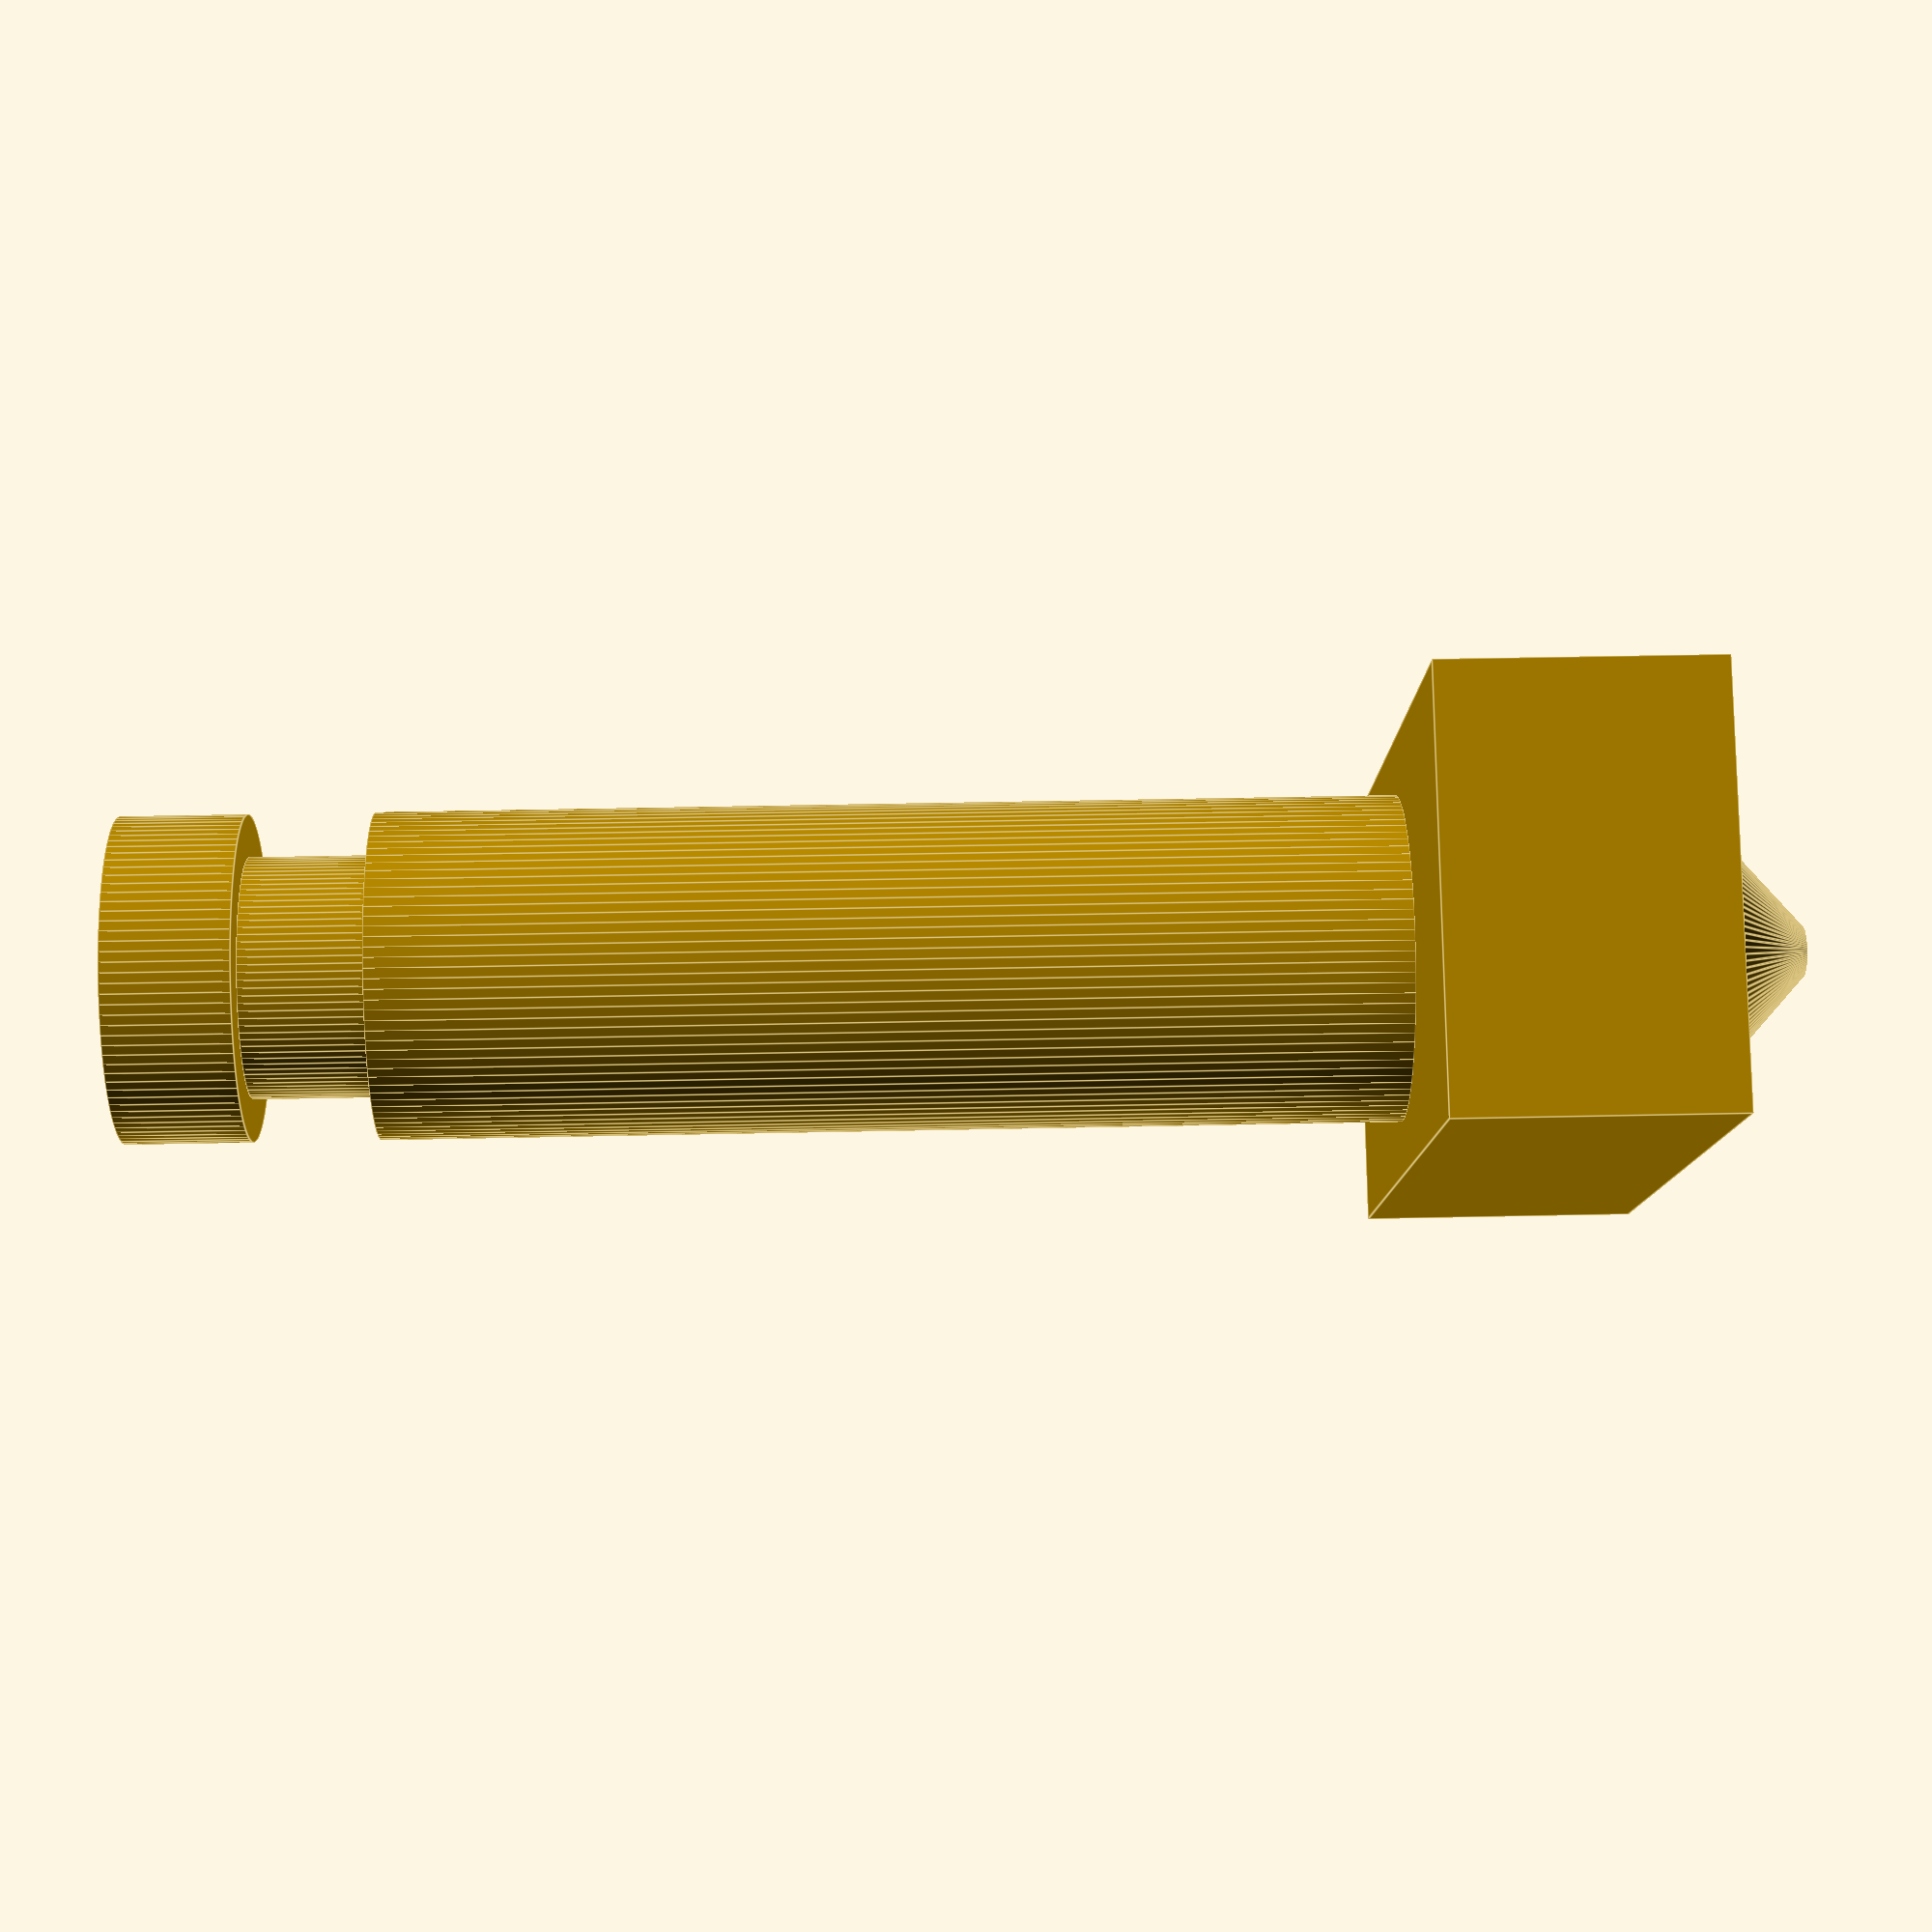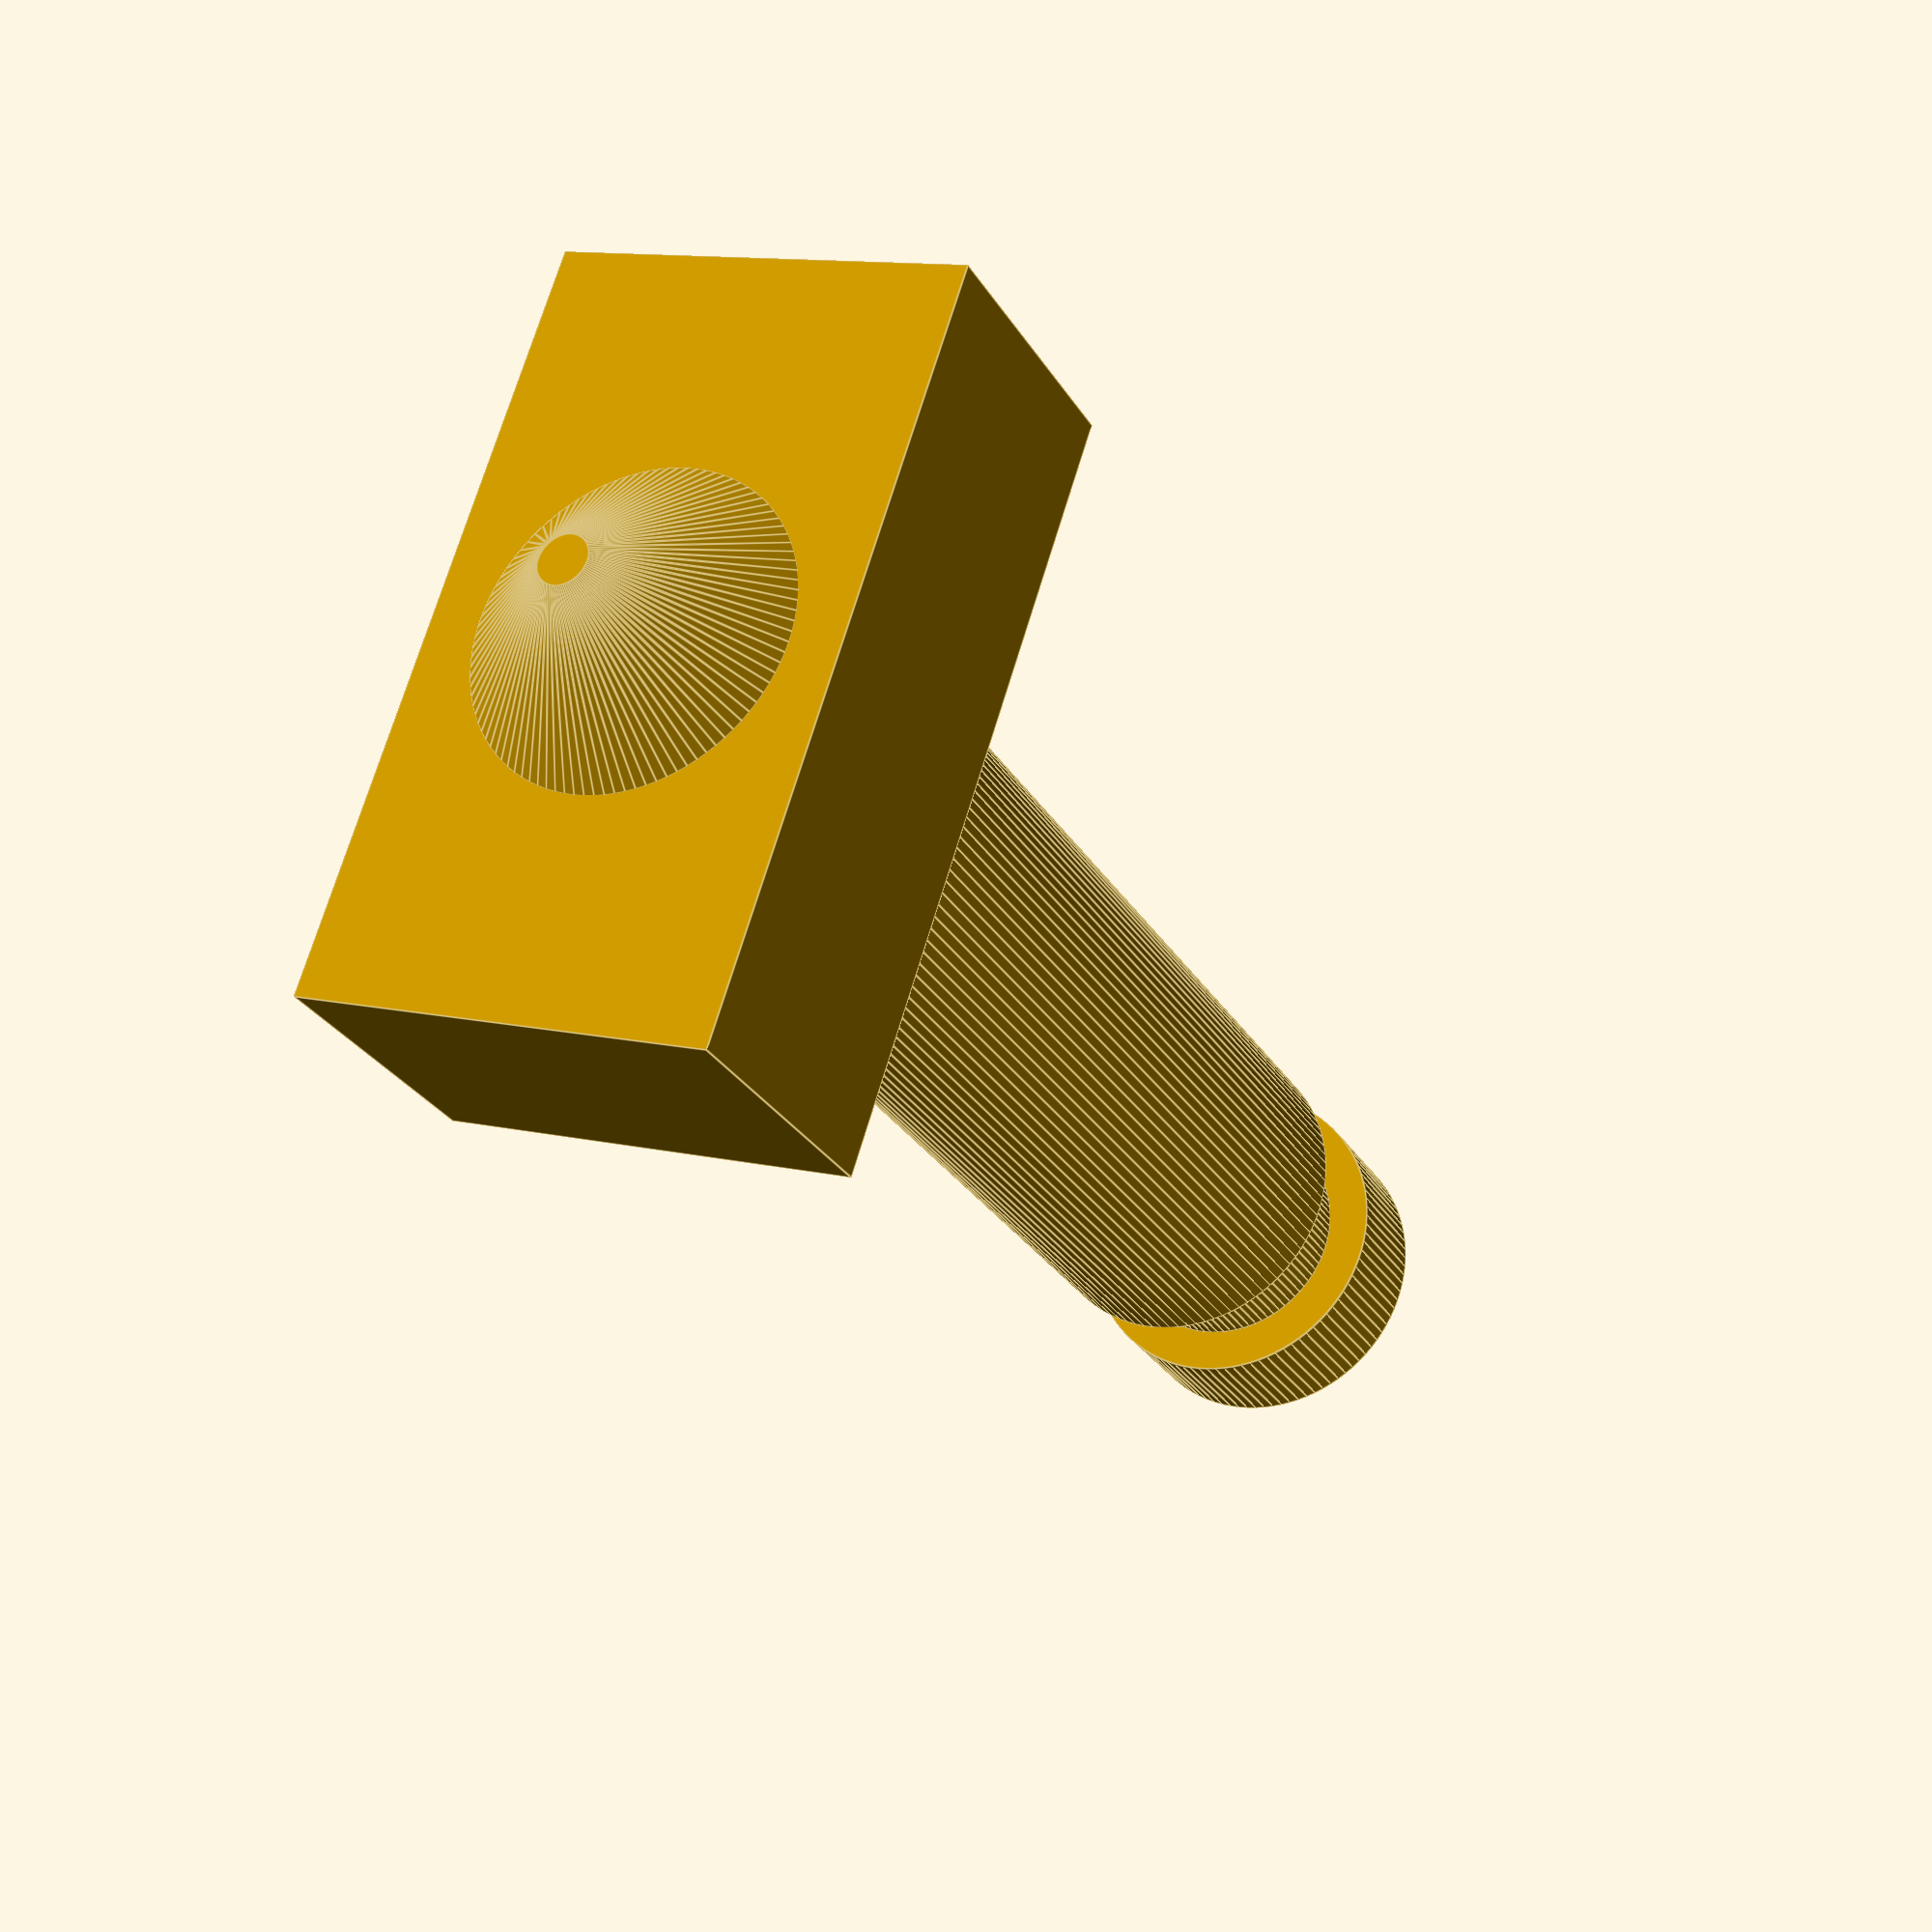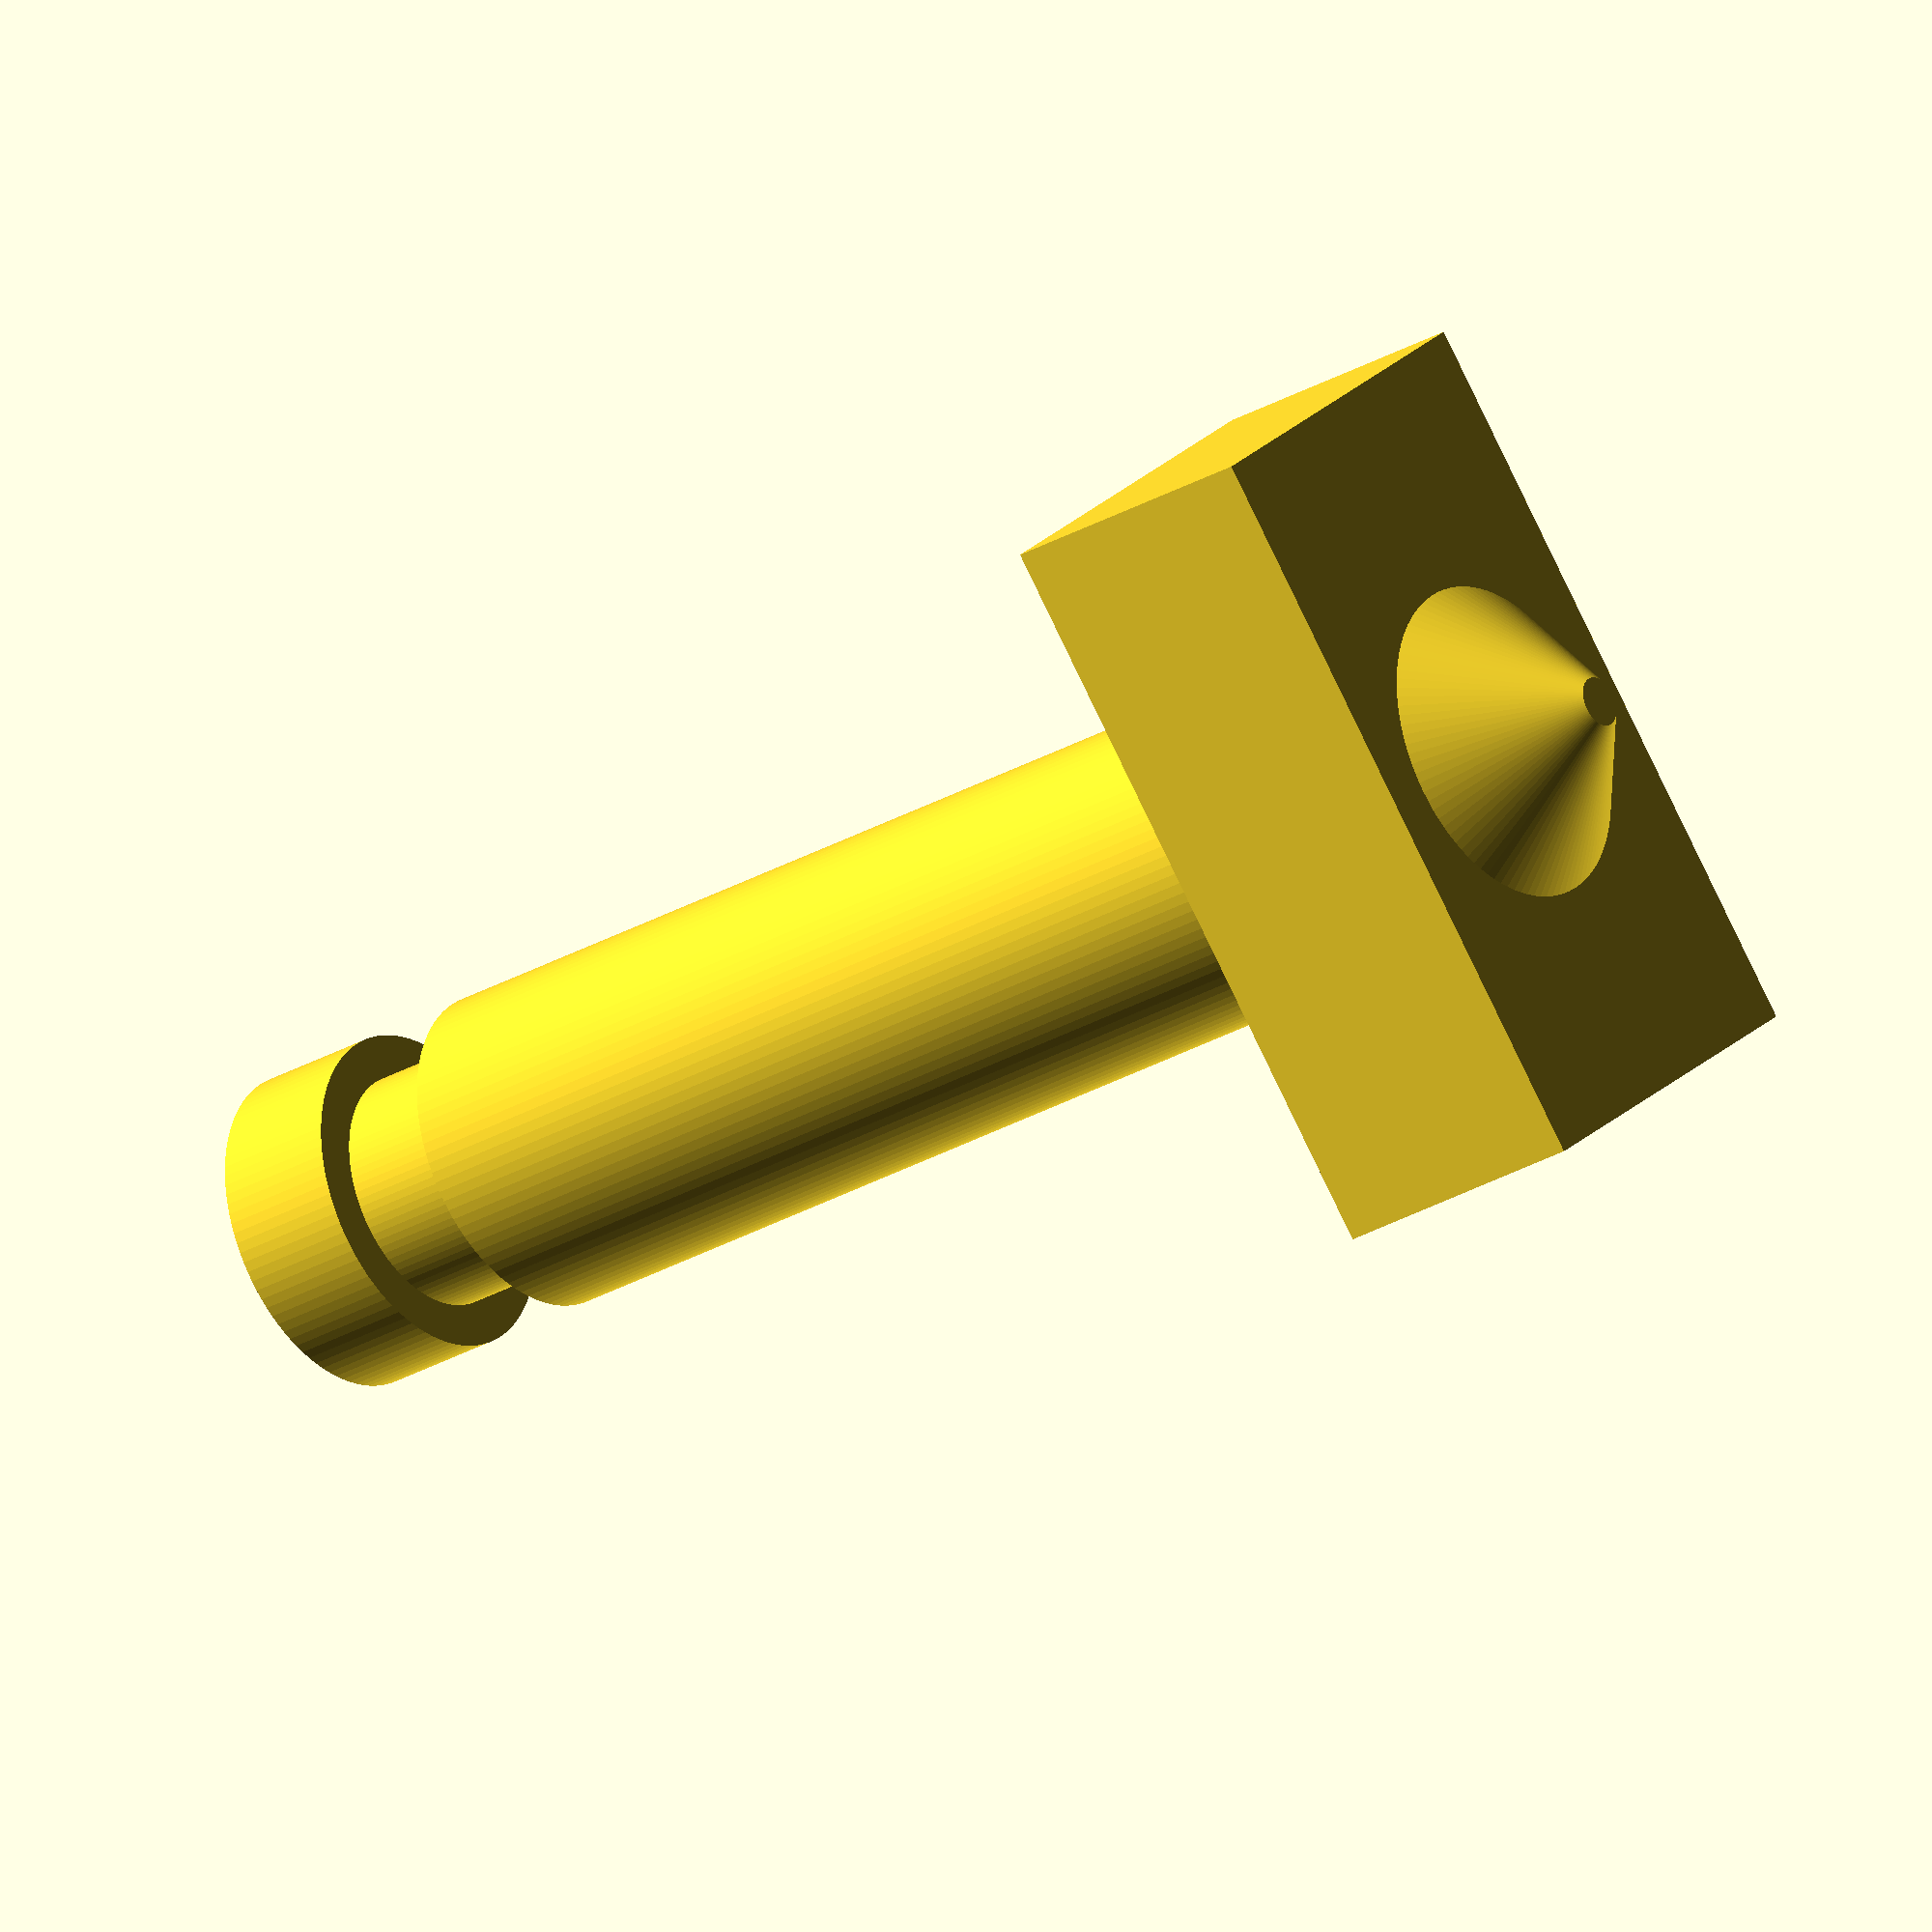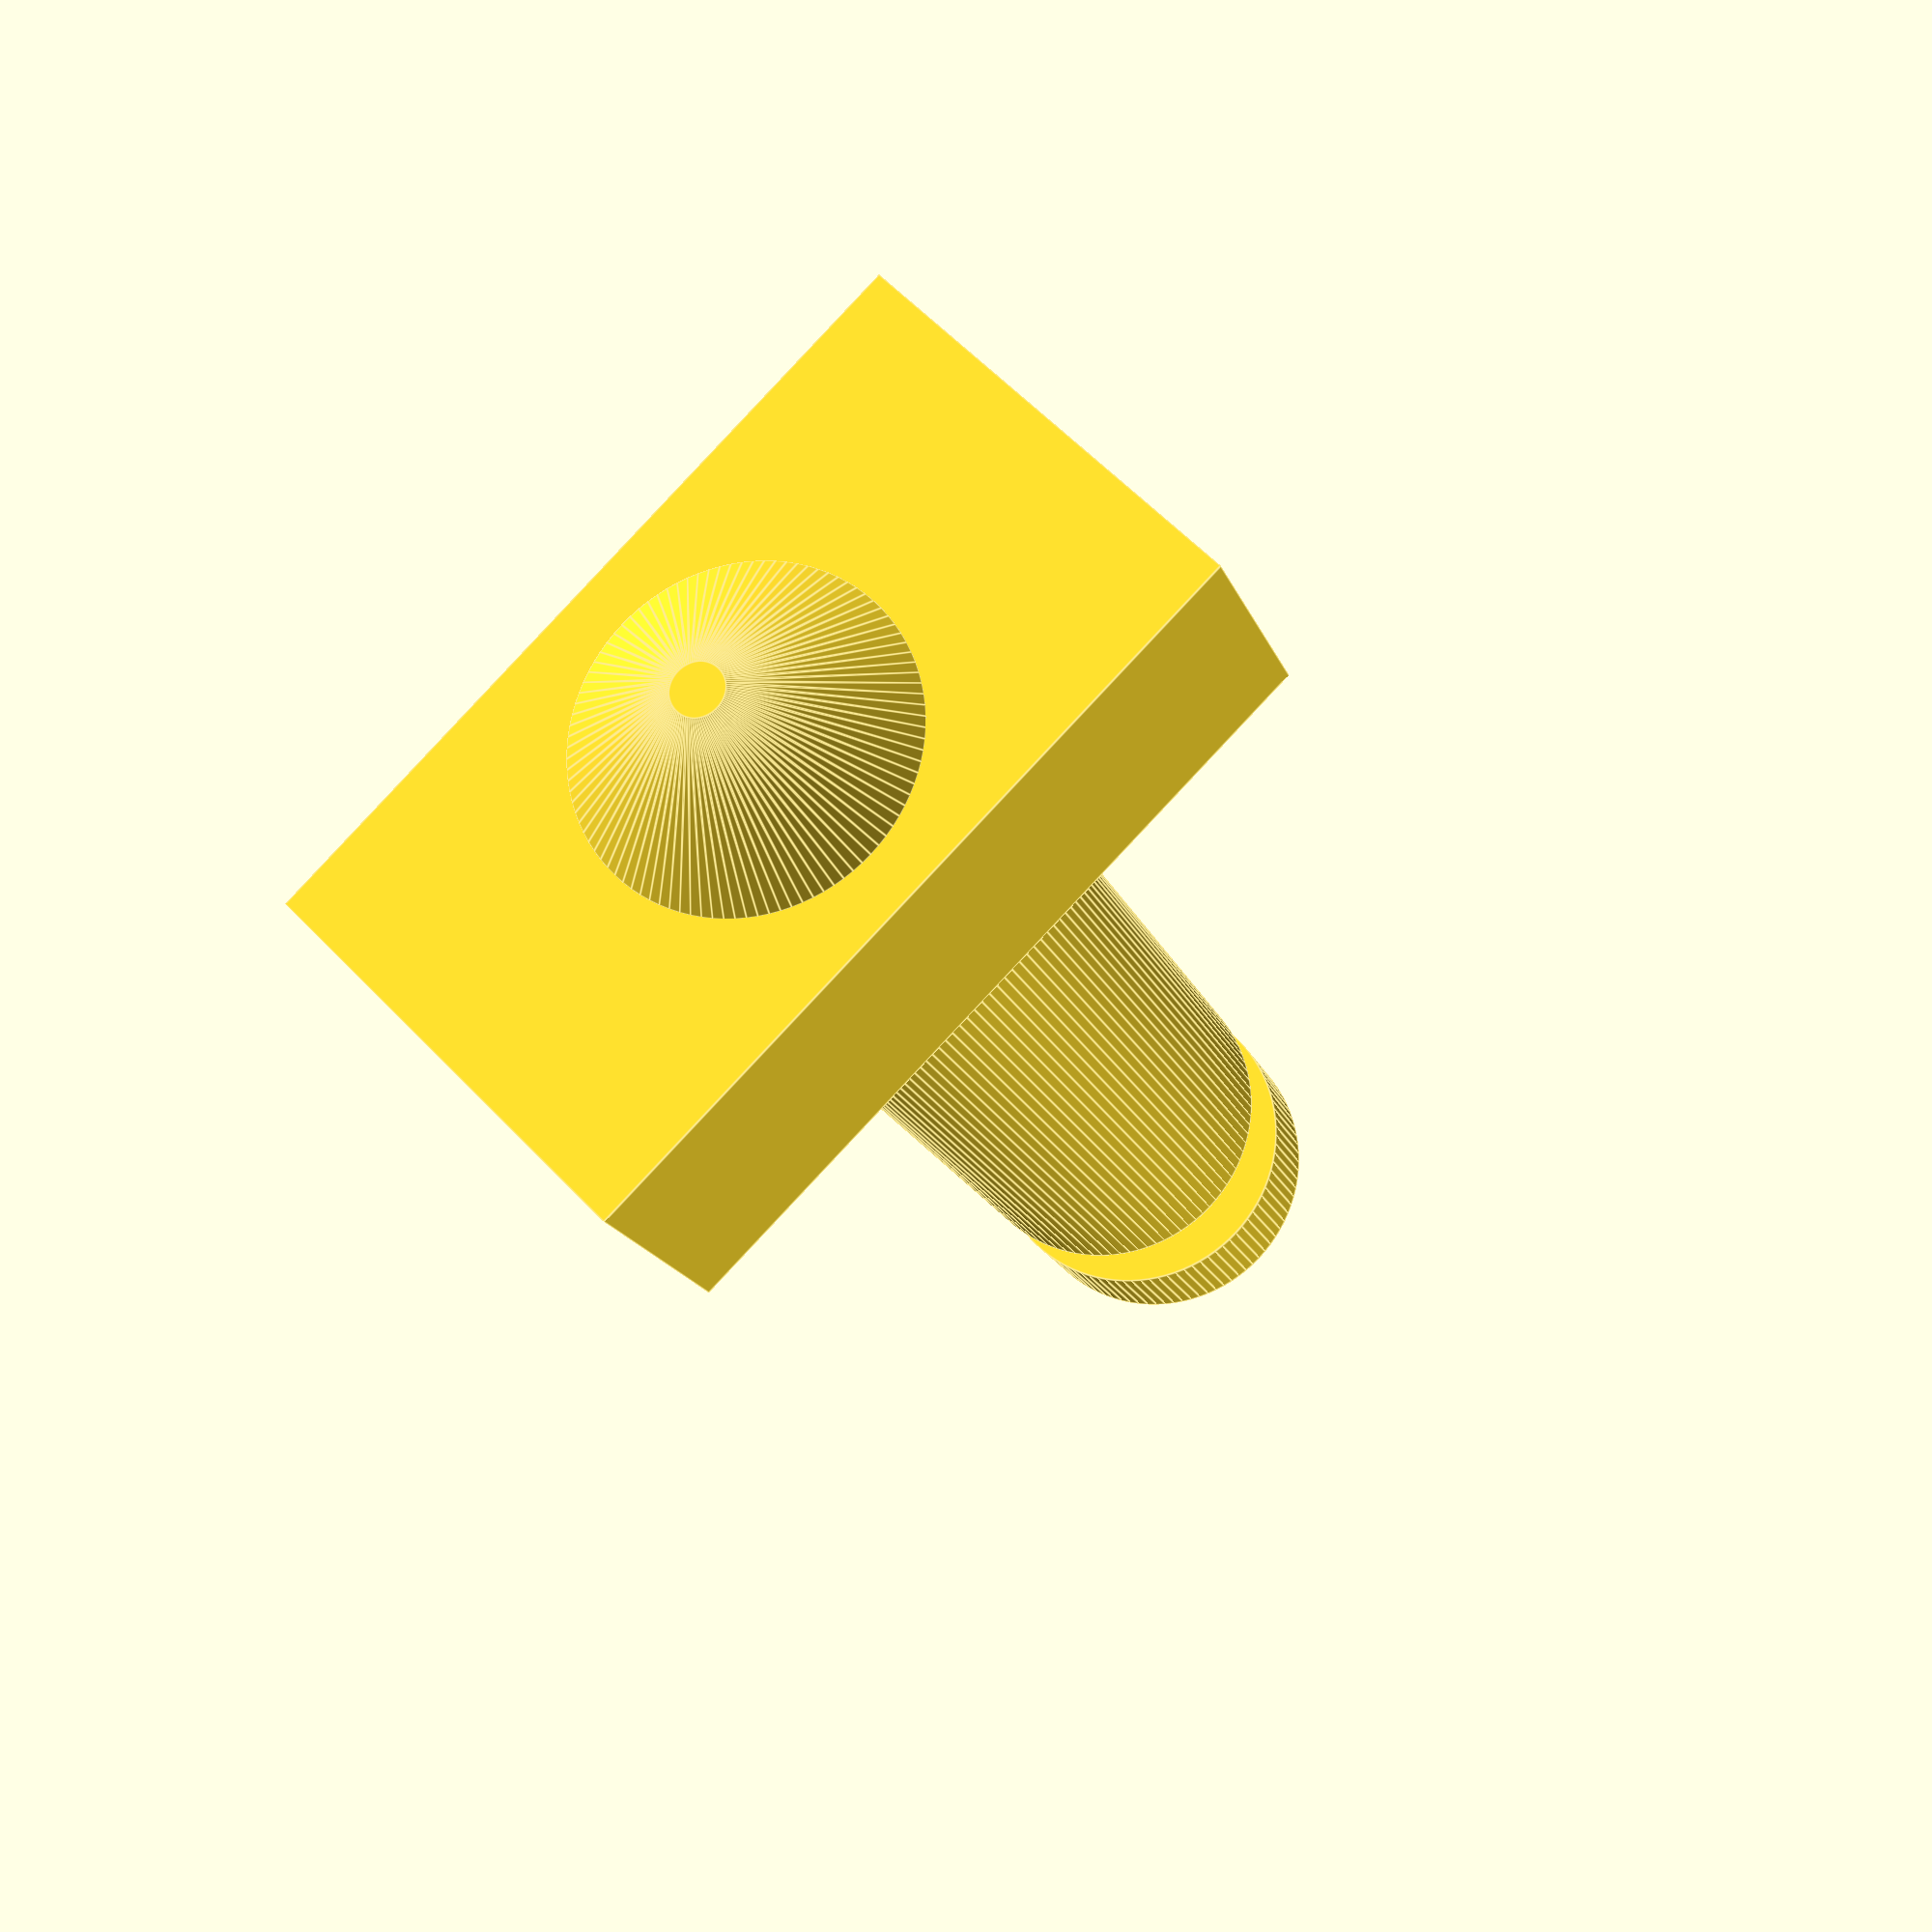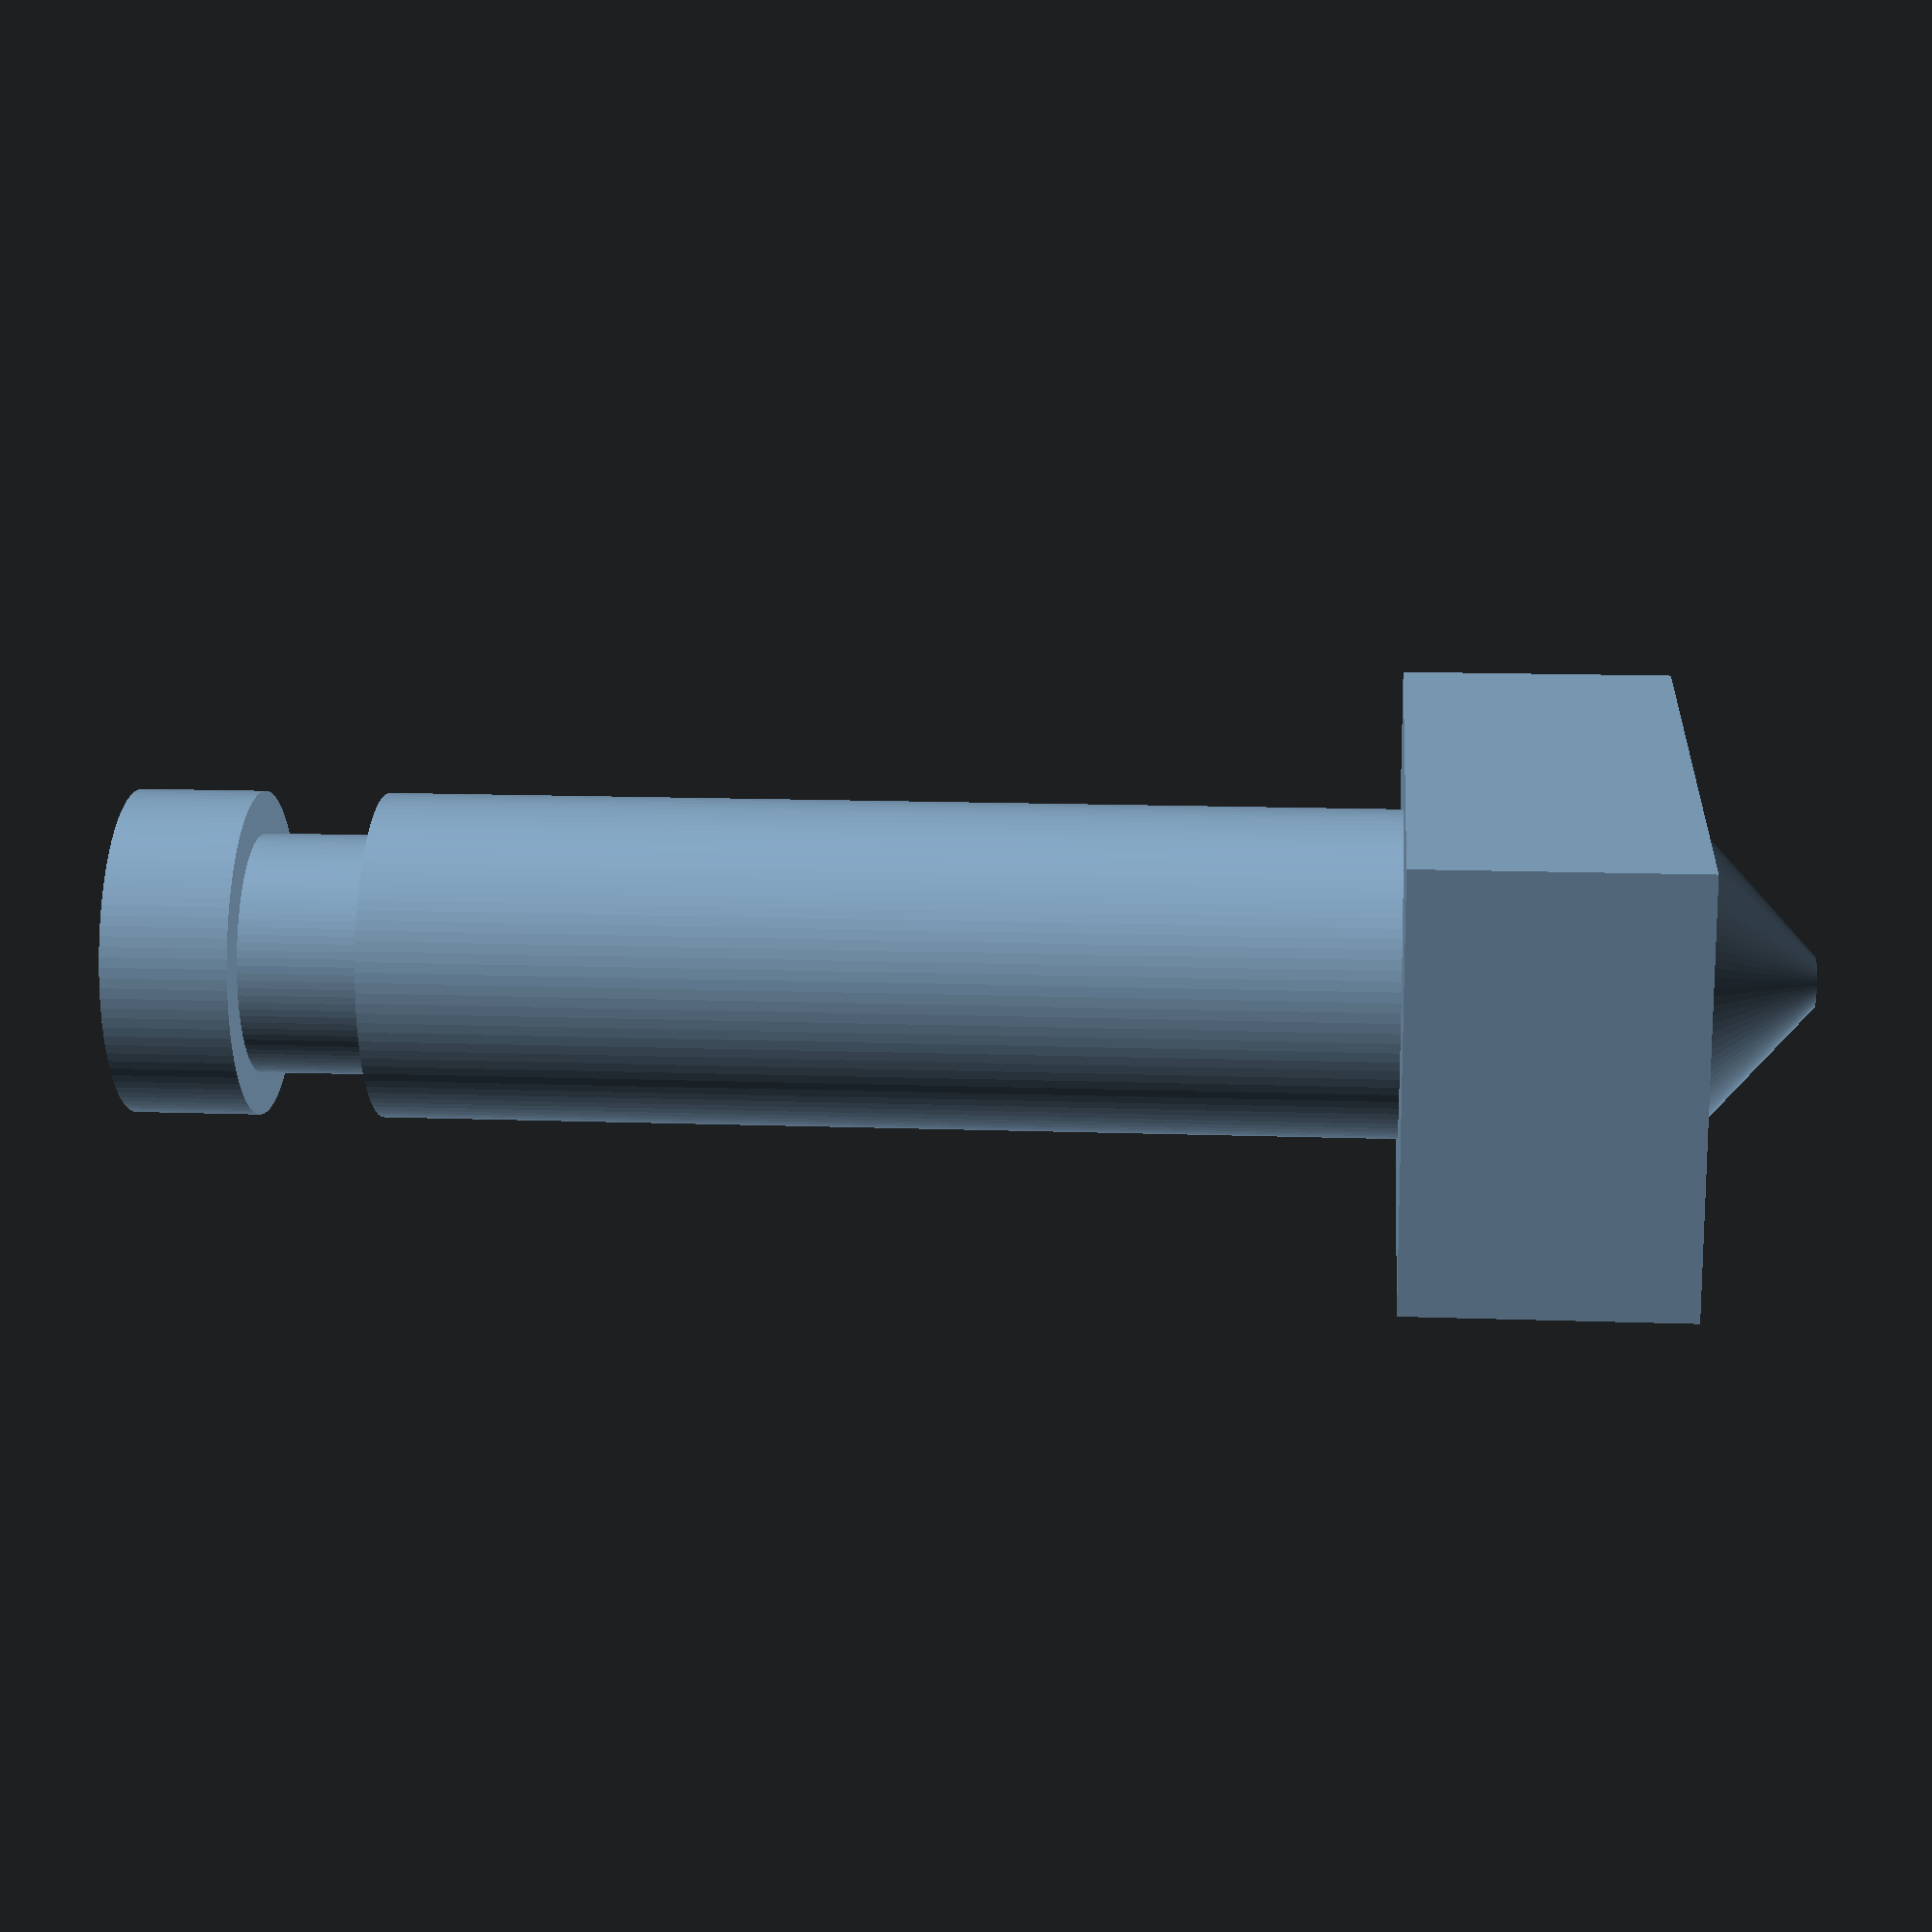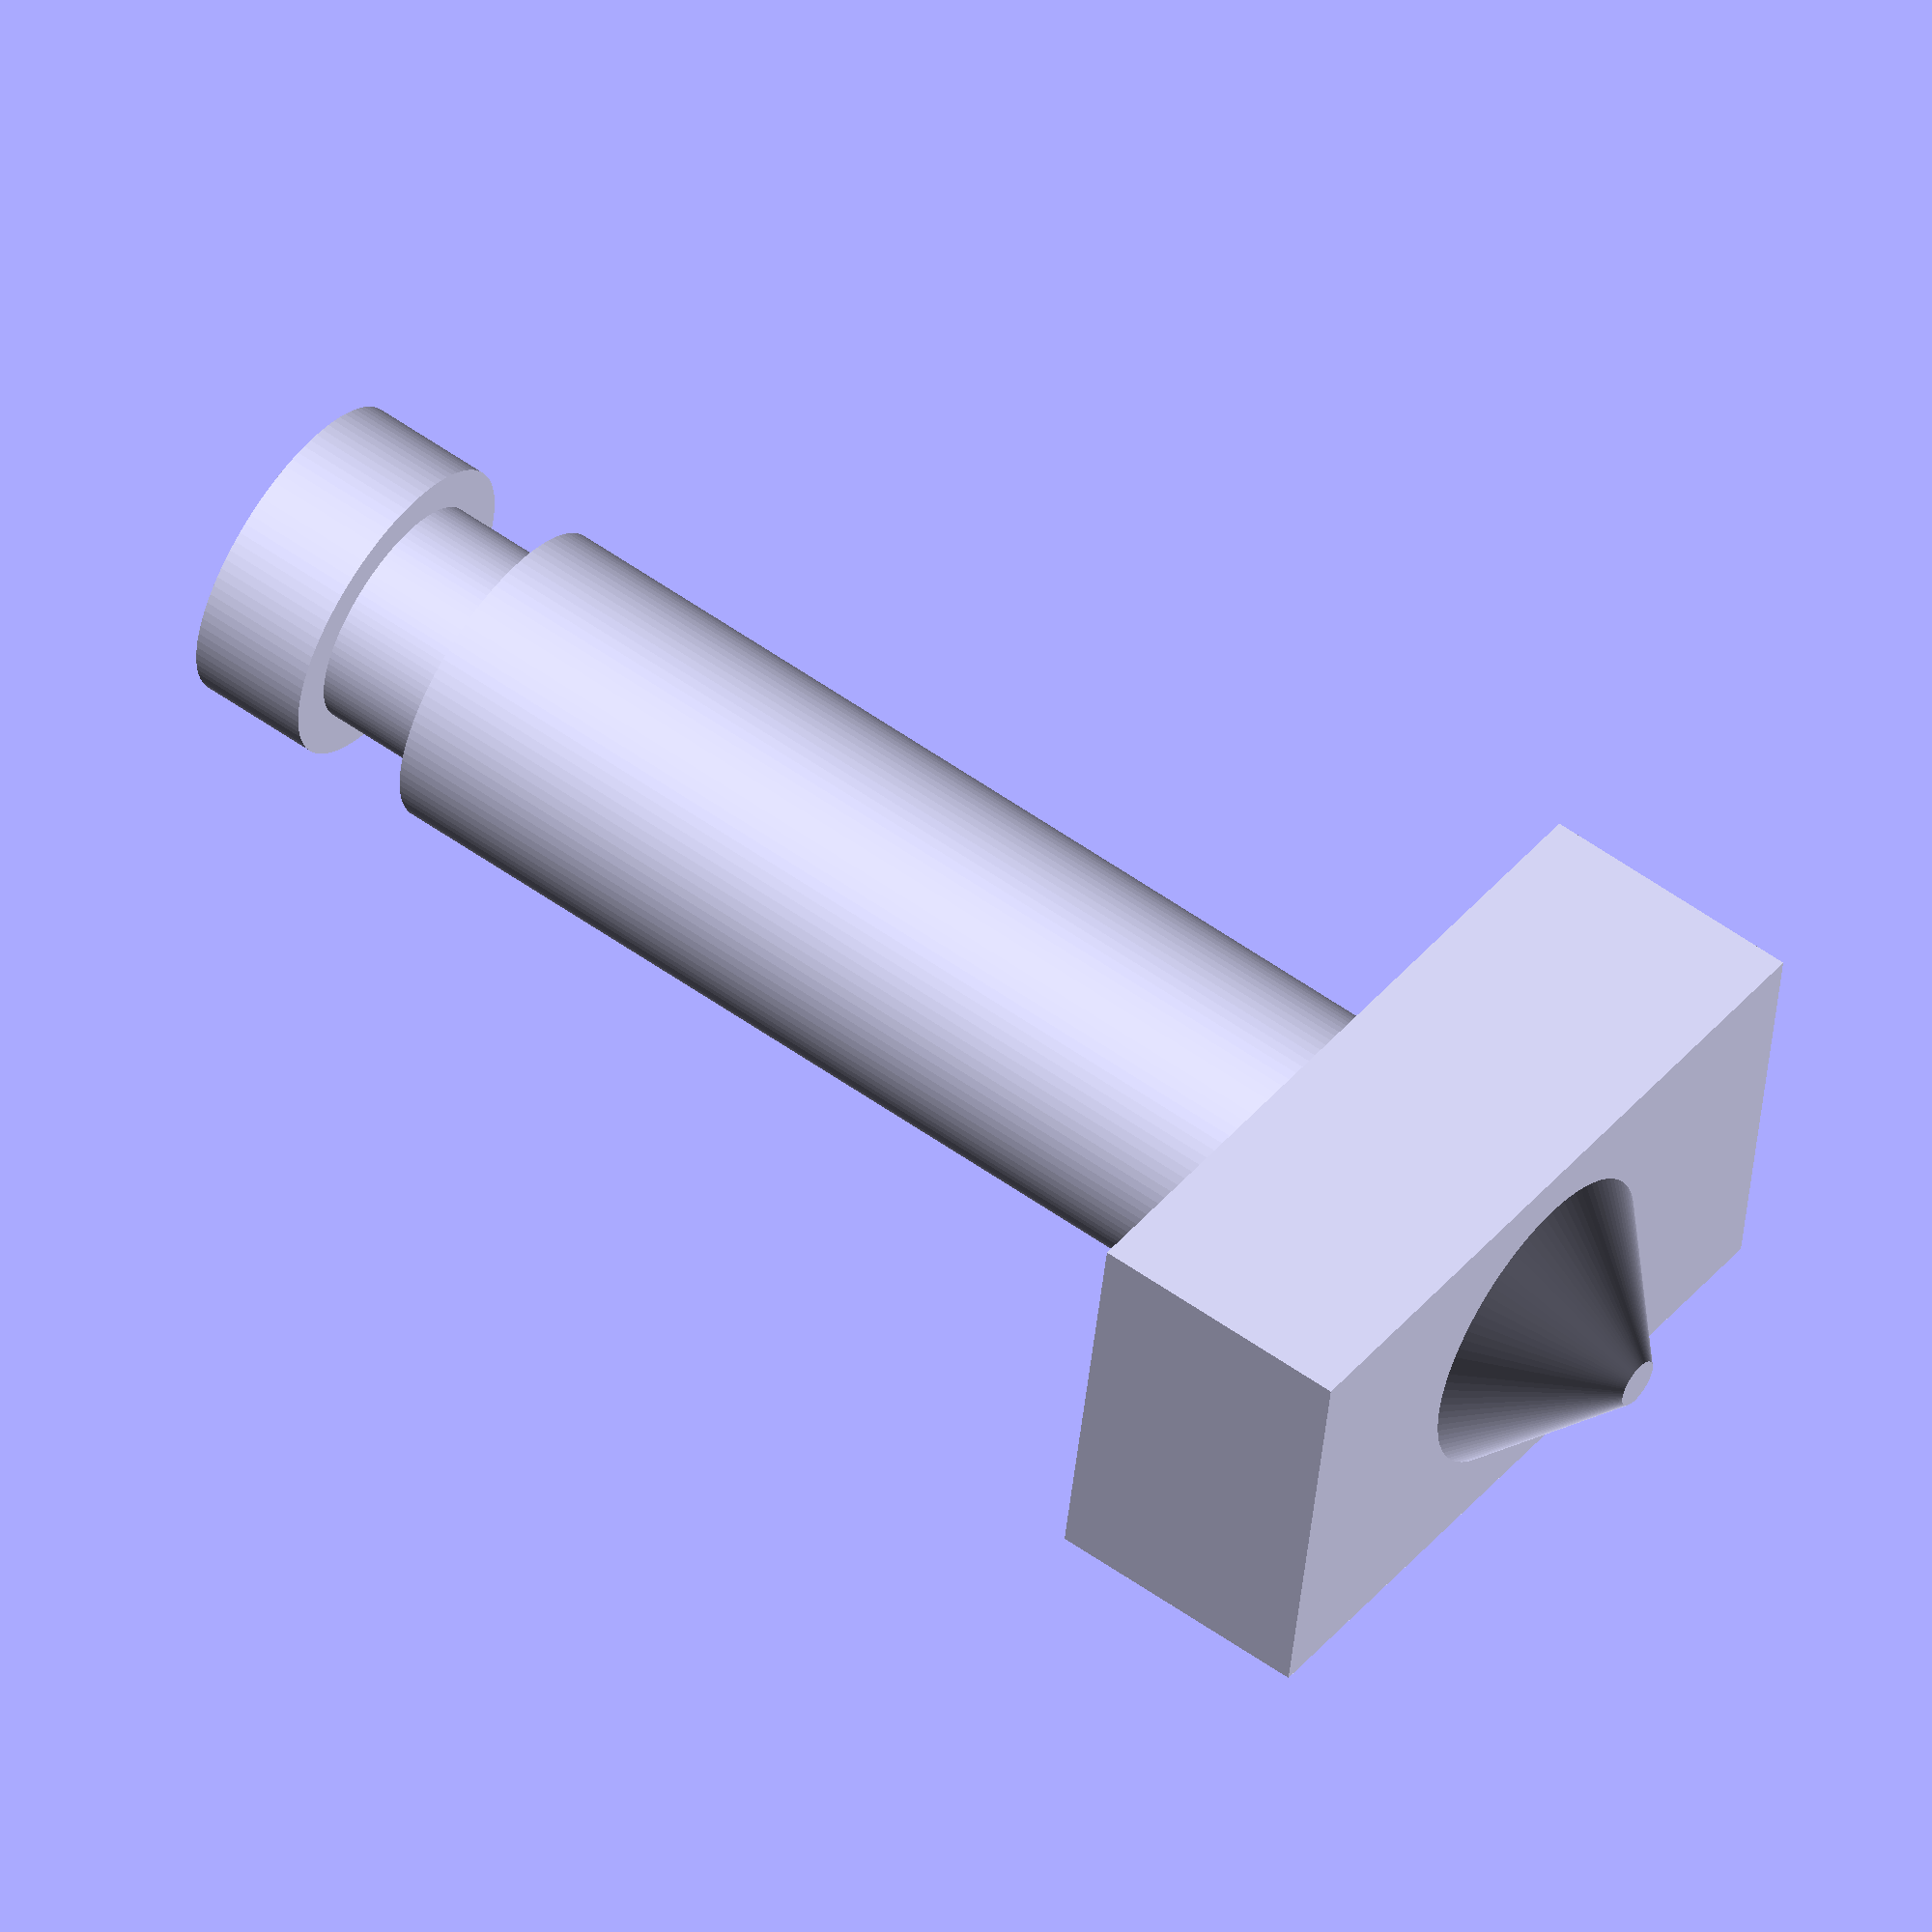
<openscad>
//TranKILLoman's extruder

/*
*L'extrudeur de tranKILLoman qui servira à la reprap
* et qui a des dimmensions bizares
*/

$fn=100;

module extrudeur(){
	translate([0,0,15.98])
		cylinder(r=6.43, h=40);
	translate([0,0,55.97])
		cylinder(r=4.75, h=5);
	translate([0,0,60.97])
		cylinder(r=6.43, h=5);
	translate([-15,-8.5,4.99])	cube([30,17,11]);
	cylinder(r1=1,r2=6.43, h=5);
}
extrudeur();
</openscad>
<views>
elev=138.5 azim=308.6 roll=91.5 proj=p view=edges
elev=207.2 azim=251.7 roll=335.6 proj=p view=edges
elev=208.7 azim=131.6 roll=49.0 proj=o view=wireframe
elev=16.7 azim=224.7 roll=195.6 proj=p view=edges
elev=346.7 azim=183.7 roll=94.7 proj=p view=wireframe
elev=124.1 azim=350.6 roll=53.1 proj=o view=solid
</views>
